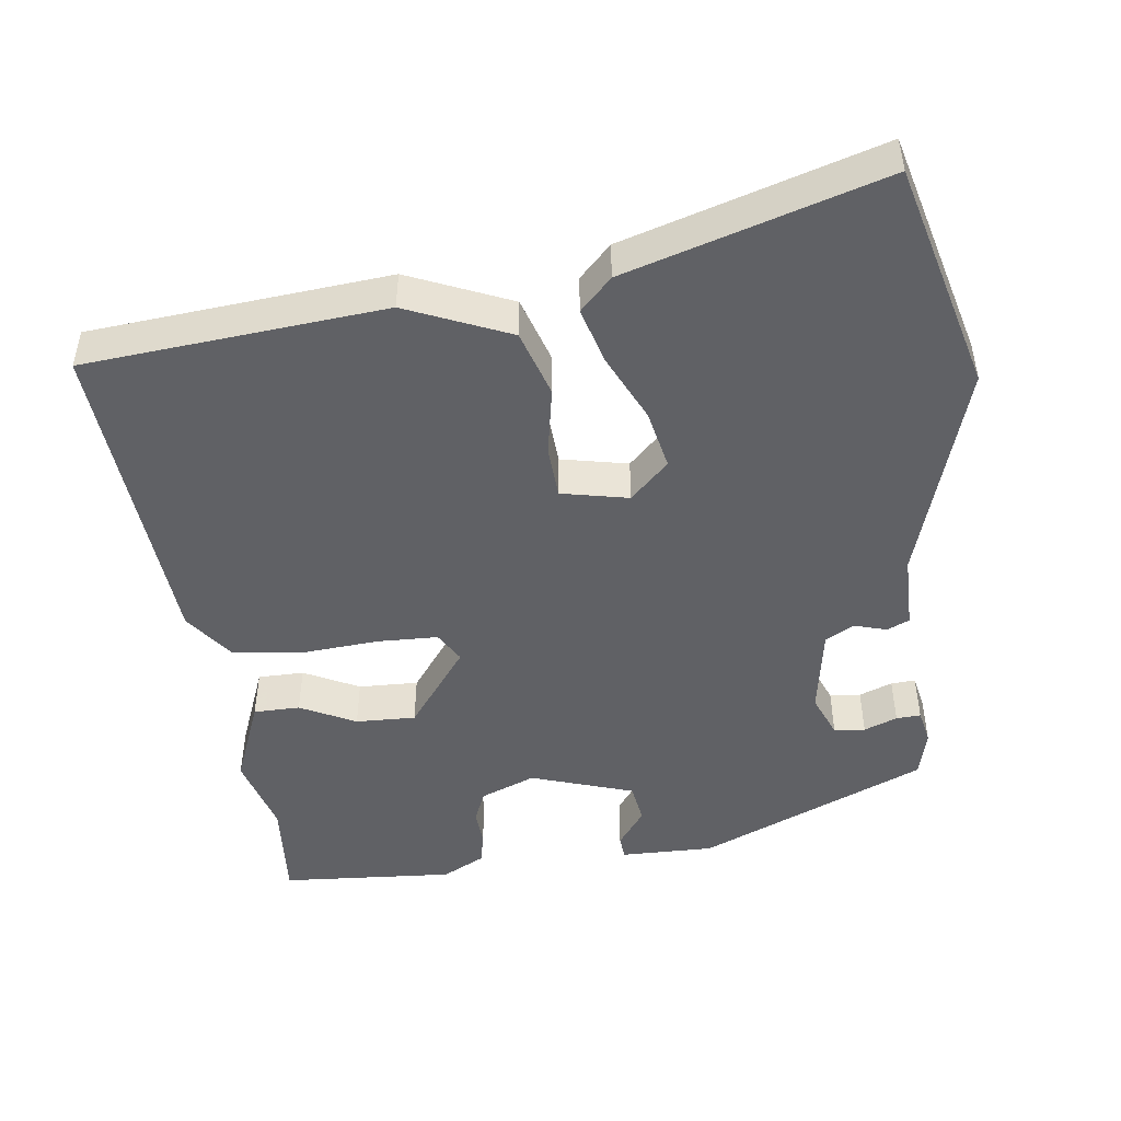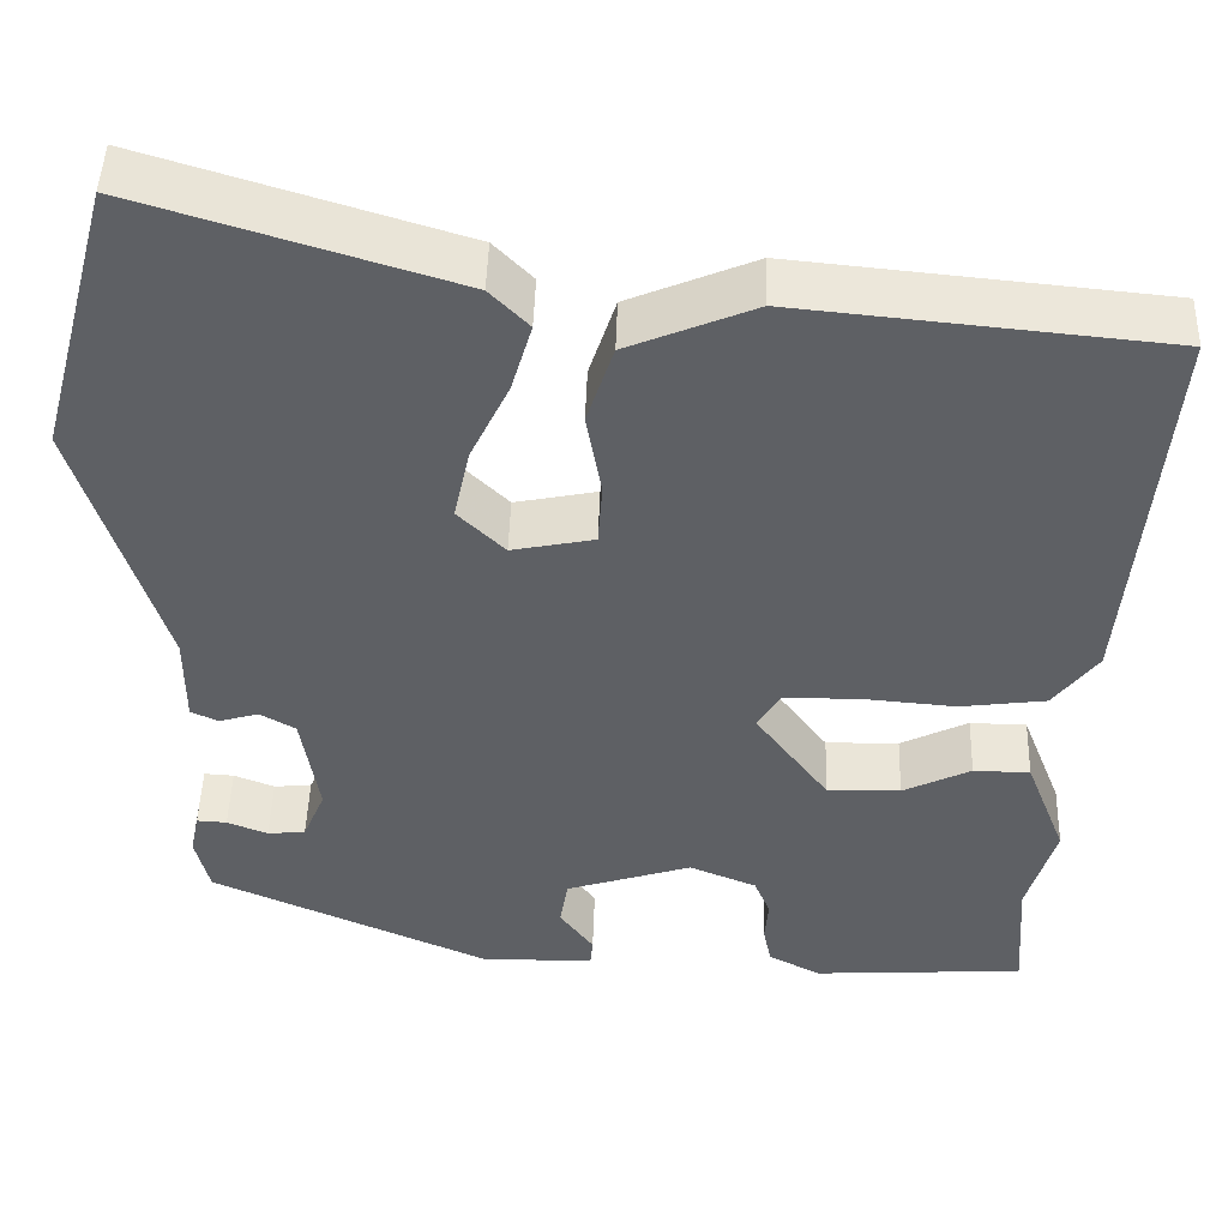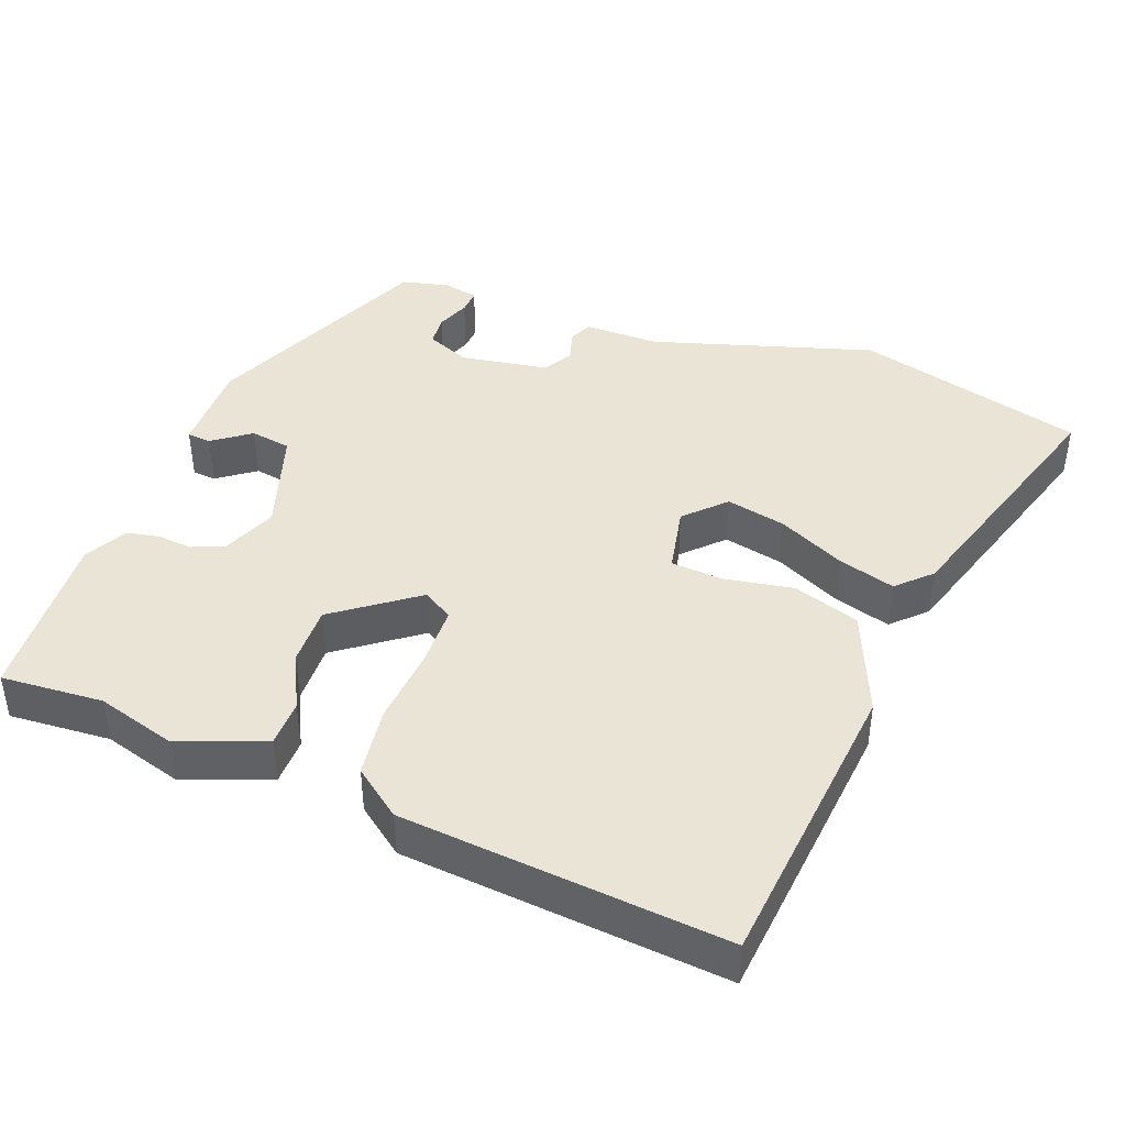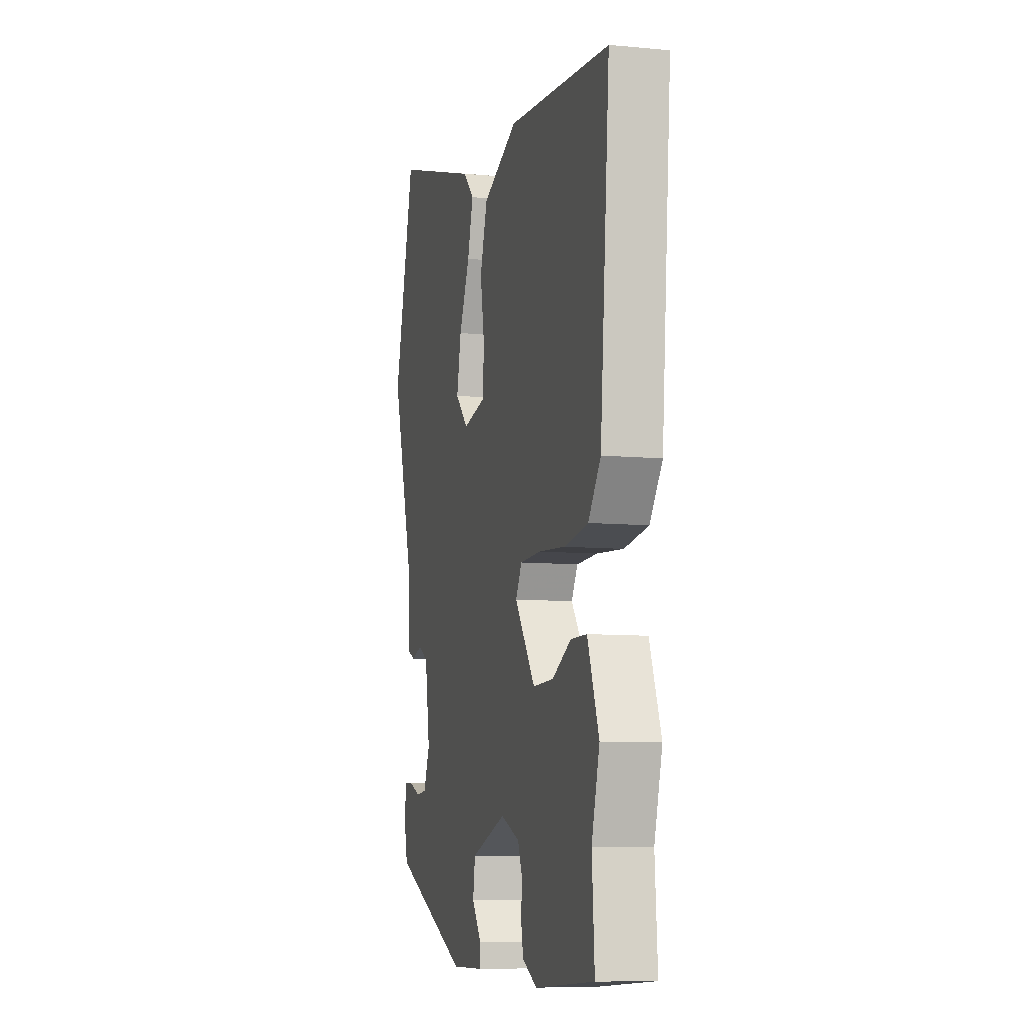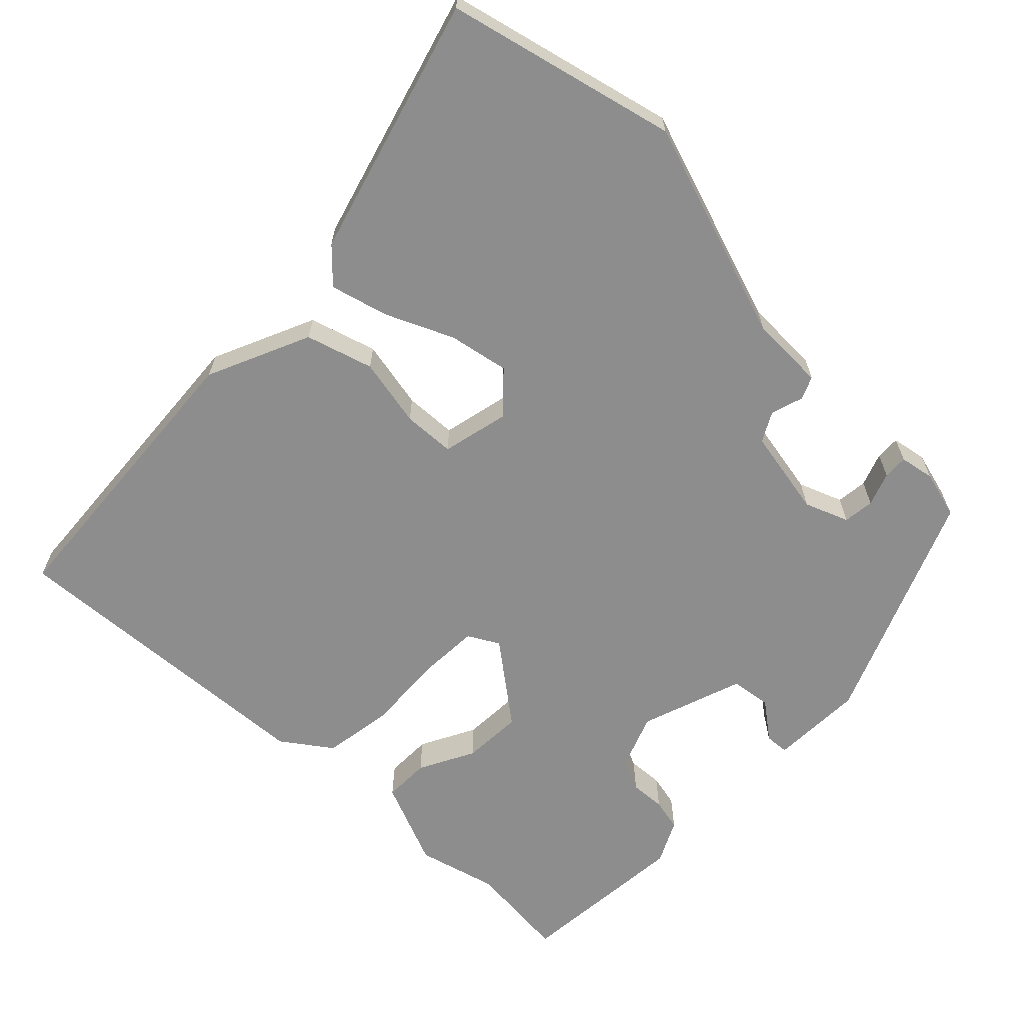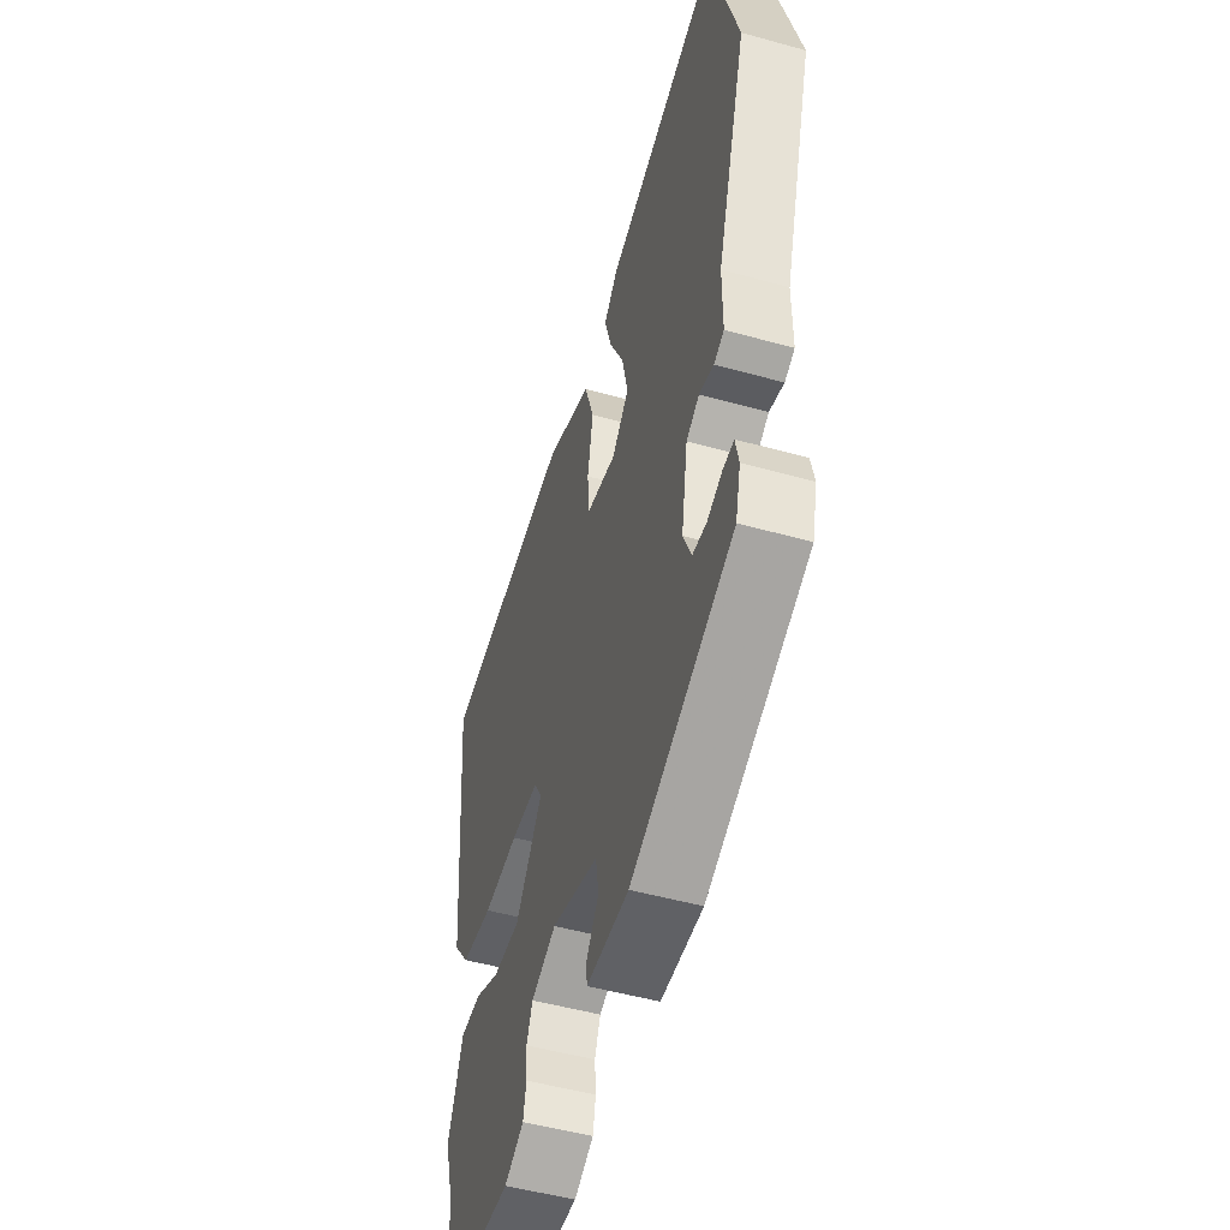
<metadata>
{"format":"obj","ext":"obj","renderer":"f3d","projection":"perspective","resolution":1024,"background":"white","views":[{"elev":-47.8,"azim":6.9,"up":"+Y"},{"elev":47.0,"azim":-178.2,"up":"+Z"},{"elev":42.7,"azim":-69.2,"up":"+Y"},{"elev":-8.8,"azim":-104.4,"up":"+Z"},{"elev":-64.6,"azim":44.4,"up":"+Y"},{"elev":-50.7,"azim":73.1,"up":"+Z"}]}
</metadata>
<code>
v 0.458 0.07 -0.384
v 0.143 0.07 -0.522
v 0.014 0.07 -0.521
v 0.011 0.07 -0.488
v 0.049 0.07 -0.436
v 0.04 0.07 -0.38
v -0.103 0.07 -0.334
v -0.179 0.07 -0.365
v -0.197 0.07 -0.409
v -0.193 0.07 -0.458
v -0.202 0.07 -0.503
v -0.261 0.07 -0.534
v -0.501 0.07 -0.519
v -0.491 0.07 -0.378
v -0.523 0.07 -0.268
v -0.477 0.07 -0.149
v -0.413 0.07 -0.148
v -0.336 0.07 -0.186
v -0.253 0.07 -0.188
v -0.17 0.07 -0.076
v -0.195 0.07 -0.034
v -0.279 0.07 -0.032
v -0.387 0.07 -0.041
v -0.484 0.07 -0.028
v -0.534 0.07 0.038
v -0.573 0.07 0.485
v -0.159 0.07 0.525
v -0.016 0.07 0.465
v 0.014 0.07 0.373
v -0.003 0.07 0.277
v 0.002 0.07 0.205
v 0.095 0.07 0.186
v 0.148 0.07 0.238
v 0.13 0.07 0.321
v 0.086 0.07 0.413
v 0.063 0.07 0.492
v 0.107 0.07 0.537
v 0.461 0.07 0.646
v 0.546 0.07 0.33
v 0.452 0.07 0.024
v 0.452 0.07 -0.08
v 0.421 0.07 -0.094
v 0.376 0.07 -0.081
v 0.336 0.07 -0.104
v 0.316 0.07 -0.226
v 0.341 0.07 -0.286
v 0.384 0.07 -0.29
v 0.43 0.07 -0.272
v 0.464 0.07 -0.27
v 0.474 0.07 -0.318
v 0.458 0 -0.384
v 0.143 0 -0.522
v 0.014 0 -0.521
v 0.011 0 -0.488
v 0.049 0 -0.436
v 0.04 0 -0.38
v -0.103 0 -0.334
v -0.179 0 -0.365
v -0.197 0 -0.409
v -0.193 0 -0.458
v -0.202 0 -0.503
v -0.261 0 -0.534
v -0.501 0 -0.519
v -0.491 0 -0.378
v -0.523 0 -0.268
v -0.477 0 -0.149
v -0.413 0 -0.148
v -0.336 0 -0.186
v -0.253 0 -0.188
v -0.17 0 -0.076
v -0.195 0 -0.034
v -0.279 0 -0.032
v -0.387 0 -0.041
v -0.484 0 -0.028
v -0.534 0 0.038
v -0.573 0 0.485
v -0.159 0 0.525
v -0.016 0 0.465
v 0.014 0 0.373
v -0.003 0 0.277
v 0.002 0 0.205
v 0.095 0 0.186
v 0.148 0 0.238
v 0.13 0 0.321
v 0.086 0 0.413
v 0.063 0 0.492
v 0.107 0 0.537
v 0.461 0 0.646
v 0.546 0 0.33
v 0.452 0 0.024
v 0.452 0 -0.08
v 0.421 0 -0.094
v 0.376 0 -0.081
v 0.336 0 -0.104
v 0.316 0 -0.226
v 0.341 0 -0.286
v 0.384 0 -0.29
v 0.43 0 -0.272
v 0.464 0 -0.27
v 0.474 0 -0.318
f 3 4 5
f 2 3 5
f 1 2 5
f 50 1 5
f 49 50 5
f 48 49 5
f 47 48 5
f 46 47 5 6
f 45 46 6 7
f 44 45 7
f 43 44 7 8
f 40 41 42 43
f 39 40 43
f 38 39 43
f 37 38 43
f 36 37 43
f 35 36 43
f 34 35 43
f 33 34 43
f 32 33 43 8
f 31 32 8
f 30 31 8 9
f 28 29 30
f 27 28 30
f 26 27 30
f 25 26 30
f 24 25 30
f 23 24 30
f 22 23 30
f 21 22 30
f 20 21 30
f 20 30 9
f 19 20 9
f 12 13 14
f 11 12 14
f 10 11 14
f 9 10 14
f 19 9 14
f 18 19 14
f 16 17 18
f 15 16 18
f 14 15 18
f 55 54 53
f 55 53 52
f 55 52 51
f 55 51 100
f 55 100 99
f 55 99 98
f 55 98 97
f 56 55 97 96
f 57 56 96 95
f 57 95 94
f 58 57 94 93
f 93 92 91 90
f 93 90 89
f 93 89 88
f 93 88 87
f 93 87 86
f 93 86 85
f 93 85 84
f 93 84 83
f 58 93 83 82
f 58 82 81
f 59 58 81 80
f 80 79 78
f 80 78 77
f 80 77 76
f 80 76 75
f 80 75 74
f 80 74 73
f 80 73 72
f 80 72 71
f 80 71 70
f 59 80 70
f 59 70 69
f 64 63 62
f 64 62 61
f 64 61 60
f 64 60 59
f 64 59 69
f 64 69 68
f 68 67 66
f 68 66 65
f 68 65 64
f 1 51 52 2
f 2 52 53 3
f 3 53 54 4
f 4 54 55 5
f 5 55 56 6
f 6 56 57 7
f 7 57 58 8
f 8 58 59 9
f 9 59 60 10
f 10 60 61 11
f 11 61 62 12
f 12 62 63 13
f 13 63 64 14
f 14 64 65 15
f 15 65 66 16
f 16 66 67 17
f 17 67 68 18
f 18 68 69 19
f 19 69 70 20
f 20 70 71 21
f 21 71 72 22
f 22 72 73 23
f 23 73 74 24
f 24 74 75 25
f 25 75 76 26
f 26 76 77 27
f 27 77 78 28
f 28 78 79 29
f 29 79 80 30
f 30 80 81 31
f 31 81 82 32
f 32 82 83 33
f 33 83 84 34
f 34 84 85 35
f 35 85 86 36
f 36 86 87 37
f 37 87 88 38
f 38 88 89 39
f 39 89 90 40
f 40 90 91 41
f 41 91 92 42
f 42 92 93 43
f 43 93 94 44
f 44 94 95 45
f 45 95 96 46
f 46 96 97 47
f 47 97 98 48
f 48 98 99 49
f 49 99 100 50
f 50 100 51 1

</code>
